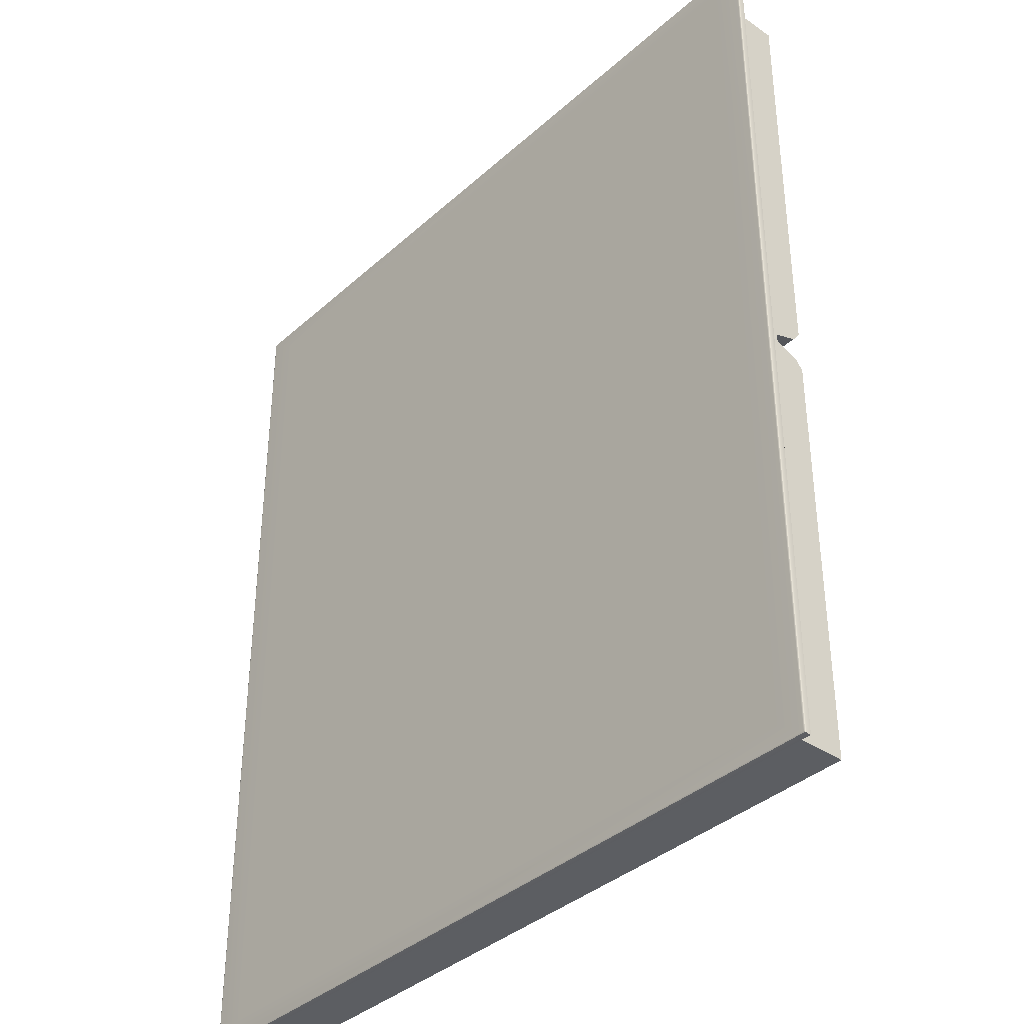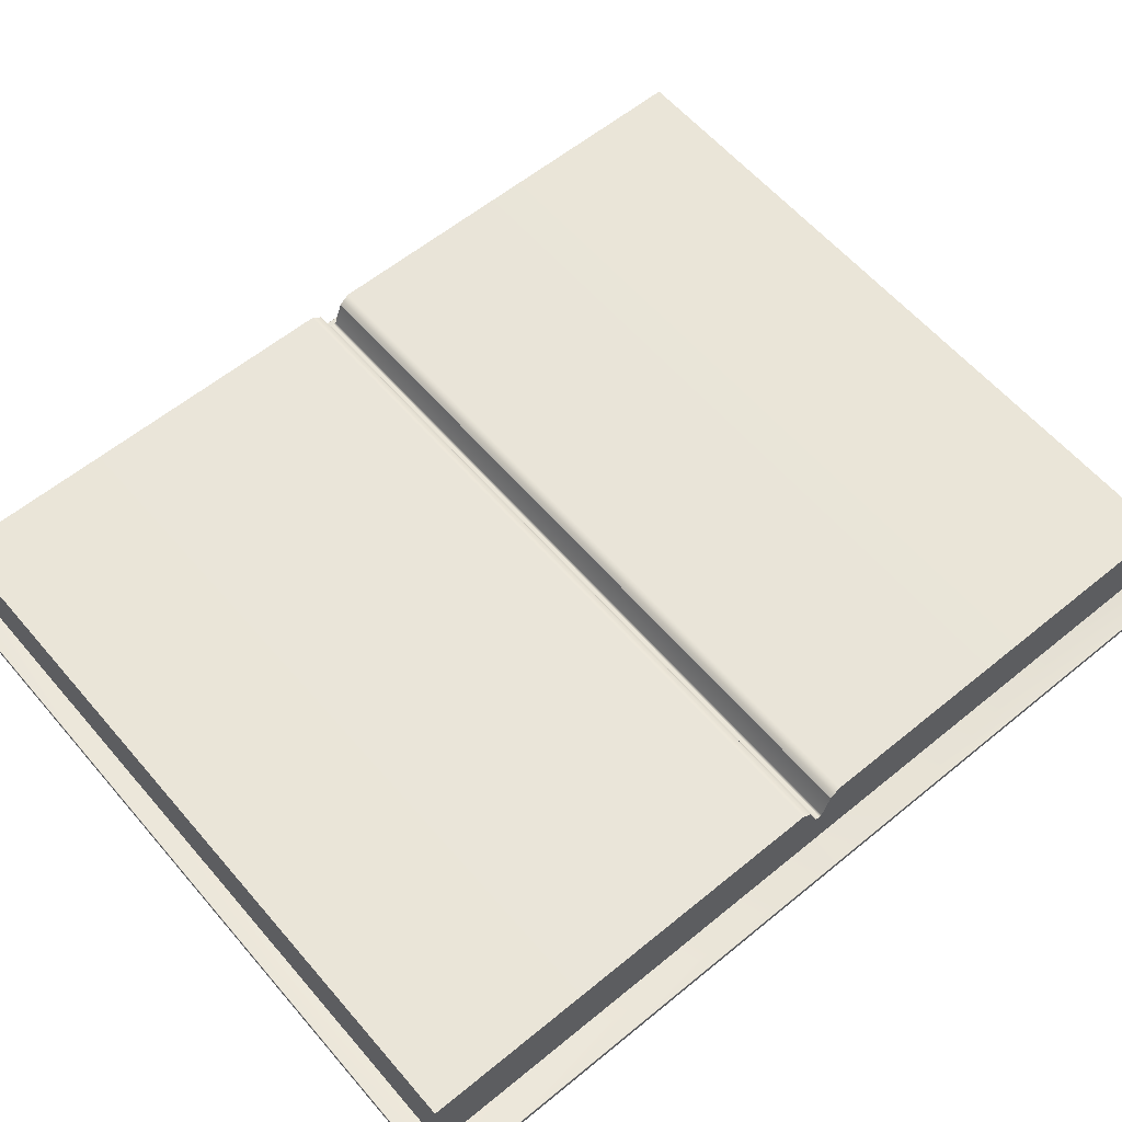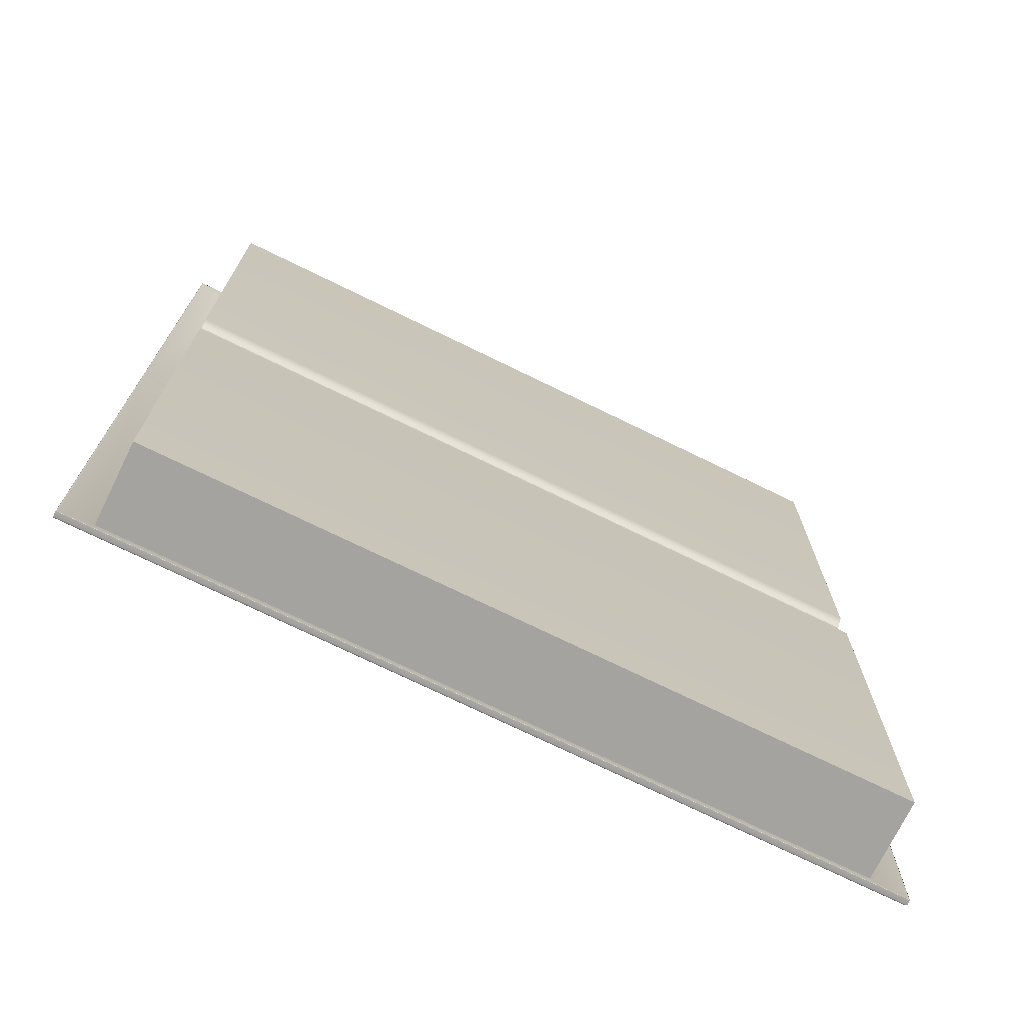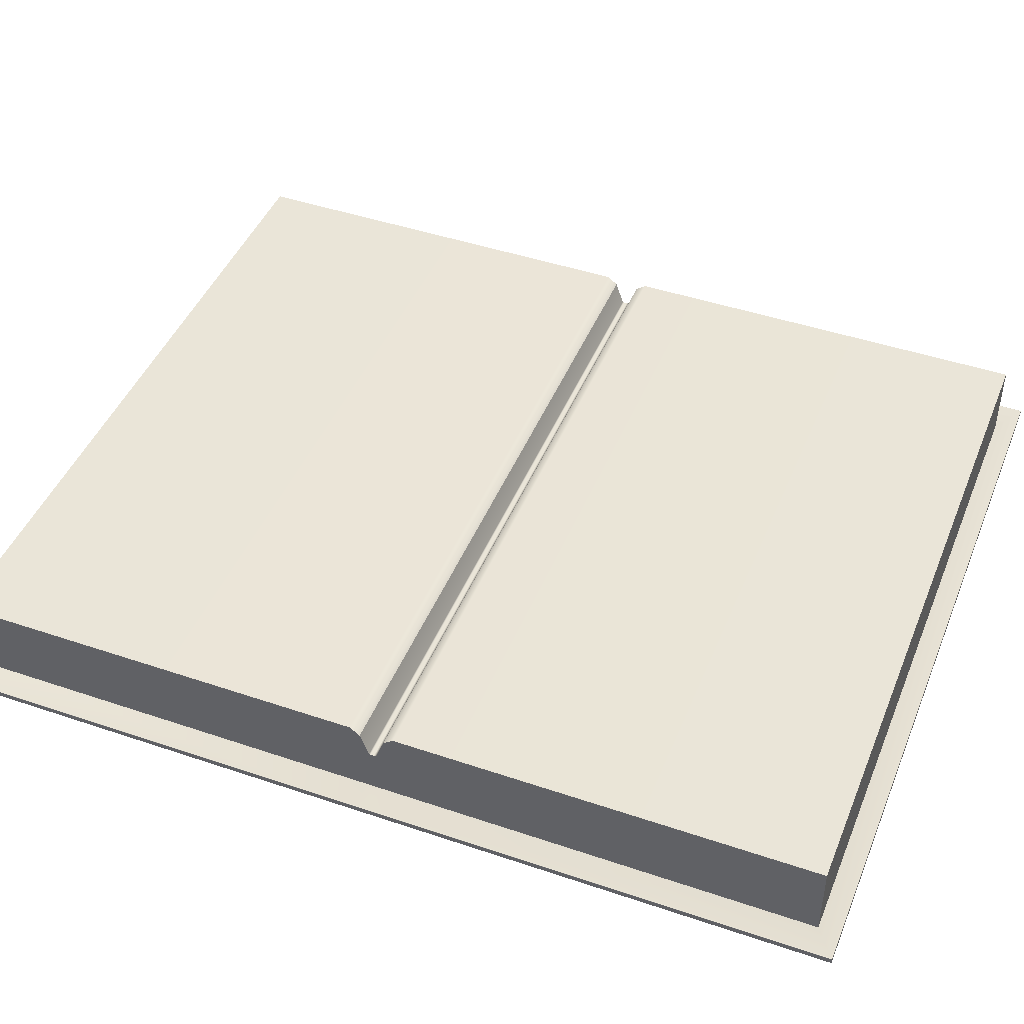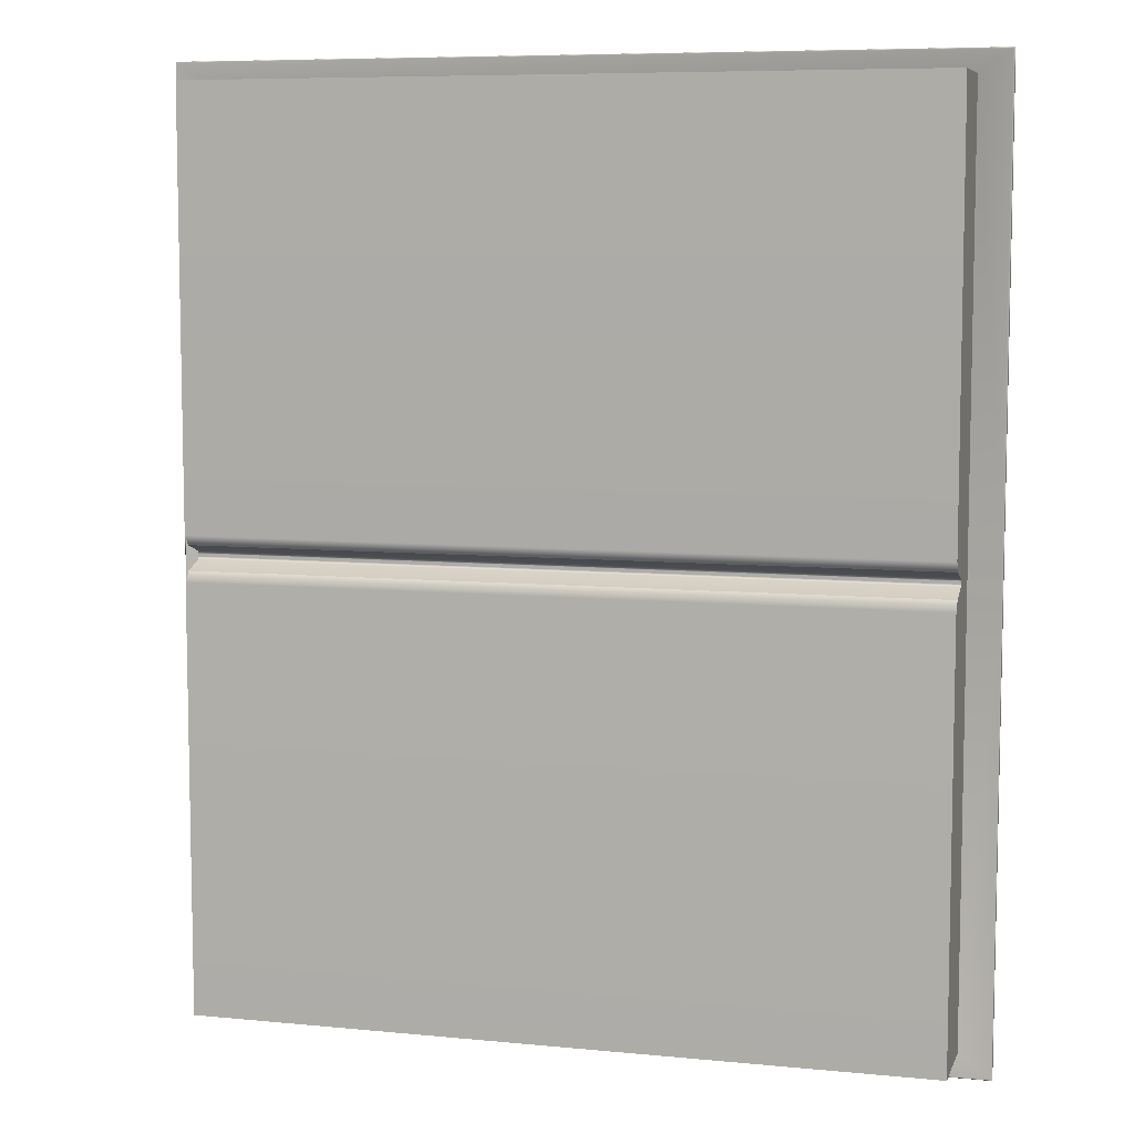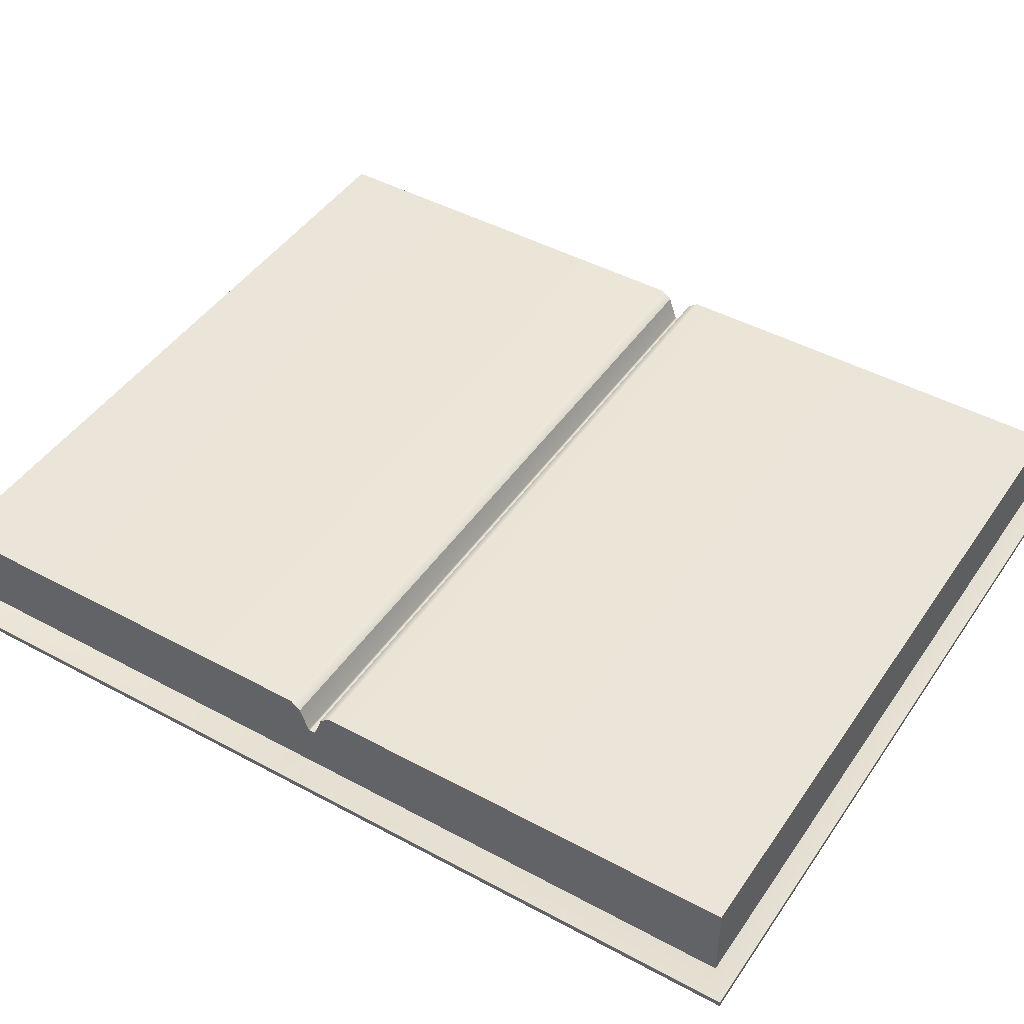
<metadata>
{"format":"obj","ext":"obj","renderer":"f3d","projection":"perspective","resolution":1024,"background":"white","views":[{"elev":-37.5,"azim":48.6,"up":"+Z"},{"elev":59.1,"azim":49.8,"up":"+Y"},{"elev":-73.0,"azim":153.9,"up":"+Z"},{"elev":44.9,"azim":111.5,"up":"+Y"},{"elev":7.6,"azim":-164.6,"up":"+Z"},{"elev":45.1,"azim":-57.9,"up":"+Y"}]}
</metadata>
<code>
g default
v -0.2511 0 0.1542
v 0 0 0.1542
v -0.2511 0.02804 0.1542
v 0 0.02804 0.1542
v -0.2511 0 0.000226
v 0 0 0.000226
v -0.2511 0 -0.1537
v 0 0 -0.1537
v -0.2511 0.02804 -0.1537
v 0 0.02804 -0.1537
v -0.2511 0.00057 0.1542
v 0 0.00057 0.1542
v 0 0.00057 -0.1537
v -0.2511 0.00057 -0.1537
v -0.2619 -0 0.1611
v -0.2622 0.000164 0.1615
v -0.2624 0.000561 0.1617
v 0.01126 0.000561 0.1617
v 0.0111 0.000164 0.1615
v 0.0107 -0 0.1611
v 0.0107 0.002288 0.1611
v 0.0111 0.002288 0.1615
v 0.01126 0.002288 0.1617
v -0.2624 0.002288 0.1617
v -0.2622 0.002288 0.1615
v -0.2619 0.002288 0.1611
v 0.01126 0.000561 0.000226
v 0.0111 0.000164 0.000226
v 0.0107 0 0.000226
v 0.0107 0.002288 0.000226
v 0.0111 0.002288 0.000226
v 0.01126 0.002288 0.000226
v 0.0107 0.002288 -0.1607
v 0.0111 0.002288 -0.1611
v 0.01126 0.002288 -0.1612
v 0.01126 0.000561 -0.1612
v 0.0111 0.000164 -0.1611
v 0.0107 0 -0.1607
v -0.2619 0.002288 -0.1607
v -0.2622 0.002288 -0.1611
v -0.2624 0.002288 -0.1612
v -0.2624 0.000561 -0.1612
v -0.2622 0.000164 -0.1611
v -0.2619 0 -0.1607
v -0.2619 0.002288 0.000226
v -0.2622 0.002288 0.000226
v -0.2624 0.002288 0.000226
v -0.2624 0.000561 0.000226
v -0.2622 0.000164 0.000226
v -0.2619 0 0.000226
v -0.2511 0.02535 0.004473
v 0 0.02535 0.004473
v 0 0.00057 0.003033
v 0.0107 0.002288 0.00215
v 0.0111 0.002288 0.002155
v 0.01126 0.002288 0.002157
v 0.01126 0.000561 0.002157
v 0.0111 0.000164 0.002155
v 0.0107 0 0.00215
v 0 0 0.002067
v -0.2511 0 0.002067
v -0.2619 0 0.00215
v -0.2622 0.000164 0.002155
v -0.2624 0.000561 0.002157
v -0.2624 0.002288 0.002157
v -0.2622 0.002288 0.002155
v -0.2619 0.002288 0.00215
v -0.2511 0.00057 0.003033
v 0 0.02535 -0.00402
v -0.2511 0.02535 -0.00402
v -0.2511 0.00057 -0.00258
v -0.2619 0.002288 -0.001697
v -0.2622 0.002288 -0.001702
v -0.2624 0.002288 -0.001704
v -0.2624 0.000561 -0.001704
v -0.2622 0.000164 -0.001702
v -0.2619 0 -0.001697
v -0.2511 0 -0.001614
v 0 0 -0.001614
v 0.0107 0 -0.001697
v 0.0111 0.000164 -0.001702
v 0.01126 0.000561 -0.001704
v 0.01126 0.002288 -0.001704
v 0.0111 0.002288 -0.001702
v 0.0107 0.002288 -0.001697
v 0 0.00057 -0.00258
v -0.2511 0.01716 0.001515
v -0.2511 0.01701 0.000779
v -0.2511 0.01701 -0.000326
v -0.2511 0.01716 -0.001062
v 0 0.01716 0.001515
v 0 0.01701 0.000779
v 0 0.01701 -0.000326
v 0 0.01716 -0.001062
v 0 0.00057 0.001515
v 0.001288 0.000872 0.000226
v 0 0.00057 -0.001062
v 0 0.00057 -0.000203
v 0 0.00057 0.000656
v -0.2511 0.00057 -0.001062
v -0.2524 0.00057 0.000226
v -0.2511 0.00057 0.001515
v -0.2511 0.00057 0.000656
v -0.2511 0.00057 -0.000203
v 0 0.02804 -0.007506
v -0.2511 0.02804 -0.007506
v -0.2511 0.00057 -0.007506
v -0.2619 0.002288 -0.007855
v -0.2622 0.002288 -0.007875
v -0.2624 0.002288 -0.007883
v -0.2624 0.000561 -0.007883
v -0.2622 0.000164 -0.007875
v -0.2619 0 -0.007855
v -0.2511 0 -0.007506
v 0 0 -0.007506
v 0.0107 0 -0.007855
v 0.0111 0.000164 -0.007875
v 0.01126 0.000561 -0.007883
v 0.01126 0.002288 -0.007883
v 0.0111 0.002288 -0.007875
v 0.0107 0.002288 -0.007855
v 0 0.00057 -0.007506
v -0.2511 0.02804 0.007959
v 0 0.02804 0.007959
v 0 0.00057 0.007959
v 0.0107 0.002288 0.008308
v 0.0111 0.002288 0.008328
v 0.01126 0.002288 0.008336
v 0.01126 0.000561 0.008336
v 0.0111 0.000164 0.008328
v 0.0107 0 0.008308
v 0 0 0.007959
v -0.2511 0 0.007959
v -0.2619 0 0.008308
v -0.2622 0.000164 0.008328
v -0.2624 0.000561 0.008336
v -0.2624 0.002288 0.008336
v -0.2622 0.002288 0.008328
v -0.2619 0.002288 0.008308
v -0.2511 0.00057 0.007959
g pCube1
f 11 12 4 3
f 5 6 60 61
f 13 14 9 10
f 5 78 79 6
f 17 16 19 18
f 16 15 20 19
f 23 22 25 24
f 22 21 26 25
f 17 18 23 24
f 56 57 27 32
f 82 83 32 27
f 42 41 35 36
f 47 74 75 48
f 64 65 47 48
f 1 2 20 15
f 12 11 26 21
f 59 60 6 29
f 96 86 97
f 6 79 80 29
f 14 13 33 39
f 8 7 44 38
f 77 78 5 50
f 101 68 102
f 5 61 62 50
f 57 58 28 27
f 58 59 29 28
f 54 55 31 30
f 55 56 32 31
f 27 28 81 82
f 28 29 80 81
f 30 31 84 85
f 31 32 83 84
f 33 34 40 39
f 34 35 41 40
f 36 37 43 42
f 37 38 44 43
f 72 73 46 45
f 73 74 47 46
f 75 76 49 48
f 76 77 50 49
f 65 66 46 47
f 66 67 45 46
f 62 63 49 50
f 63 64 48 49
f 123 124 52 51
f 124 125 53 52
f 54 53 125 126
f 126 127 55 54
f 127 128 56 55
f 128 129 57 56
f 129 130 58 57
f 130 131 59 58
f 131 132 60 59
f 61 60 132 133
f 62 61 133 134
f 134 135 63 62
f 135 136 64 63
f 136 137 65 64
f 137 138 66 65
f 138 139 67 66
f 139 140 68 67
f 51 68 140 123
f 105 106 70 69
f 71 70 106 107
f 72 71 107 108
f 108 109 73 72
f 109 110 74 73
f 75 74 110 111
f 111 112 76 75
f 112 113 77 76
f 113 114 78 77
f 79 78 114 115
f 80 79 115 116
f 81 80 116 117
f 82 81 117 118
f 118 119 83 82
f 84 83 119 120
f 85 84 120 121
f 121 122 86 85
f 69 86 122 105
f 96 53 54 30
f 101 71 72 45
f 94 93 98 97
f 93 92 99 98
f 92 91 95 99
f 51 52 91 87
f 52 53 95 91
f 87 102 68 51
f 69 70 90 94
f 94 97 86 69
f 90 70 71 100
f 96 97 98
f 96 98 99
f 96 99 95
f 101 102 103
f 101 103 104
f 101 104 100
f 89 90 100 104
f 87 88 103 102
f 88 89 104 103
f 90 89 93 94
f 89 88 92 93
f 88 87 91 92
f 9 106 105 10
f 107 106 9 14
f 108 107 14 39
f 39 40 109 108
f 40 41 110 109
f 111 110 41 42
f 42 43 112 111
f 43 44 113 112
f 7 114 113 44
f 115 114 7 8
f 116 115 8 38
f 117 116 38 37
f 118 117 37 36
f 36 35 119 118
f 120 119 35 34
f 121 120 34 33
f 13 122 121 33
f 105 122 13 10
f 3 4 124 123
f 12 125 124 4
f 126 125 12 21
f 21 22 127 126
f 22 23 128 127
f 18 129 128 23
f 18 19 130 129
f 19 20 131 130
f 2 132 131 20
f 133 132 2 1
f 134 133 1 15
f 15 16 135 134
f 16 17 136 135
f 24 137 136 17
f 24 25 138 137
f 25 26 139 138
f 11 140 139 26
f 123 140 11 3
f 67 68 101 45
f 101 100 71
f 85 86 96 30
f 96 95 53

</code>
